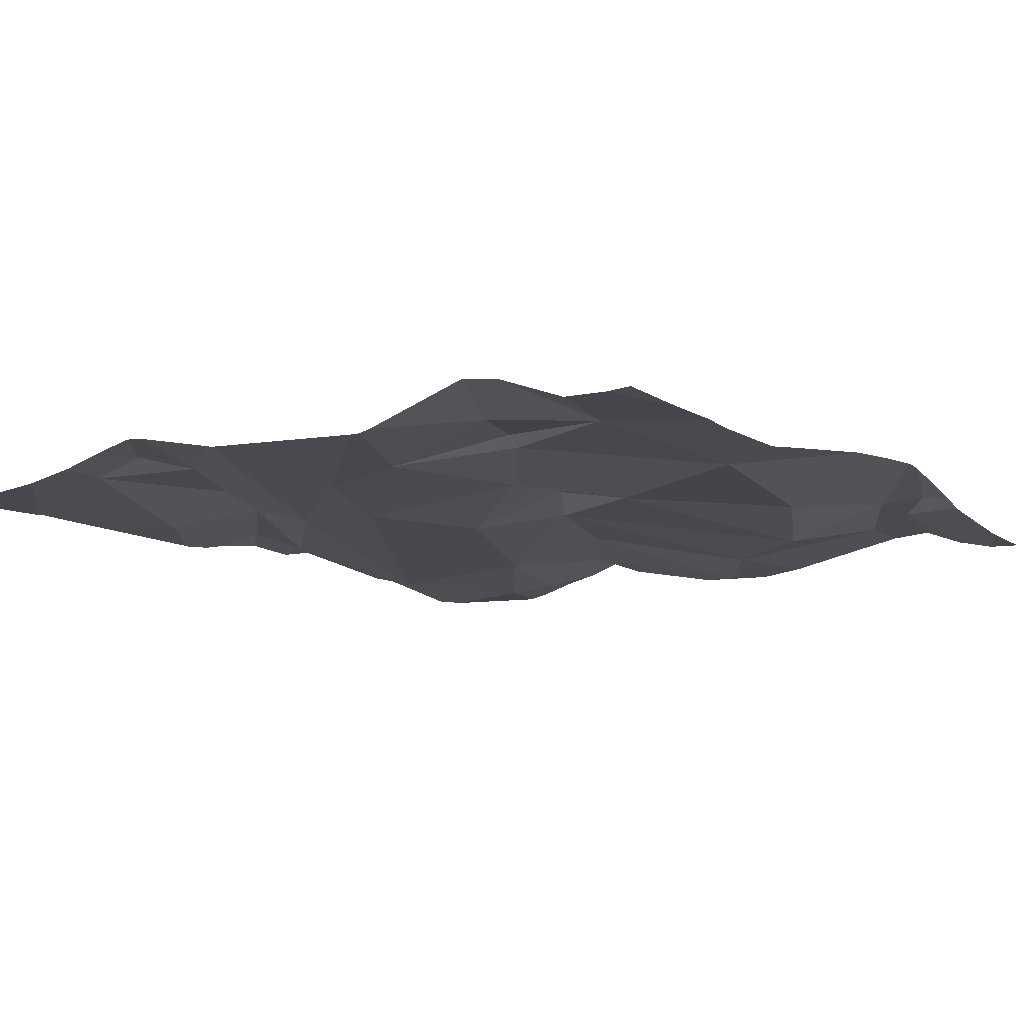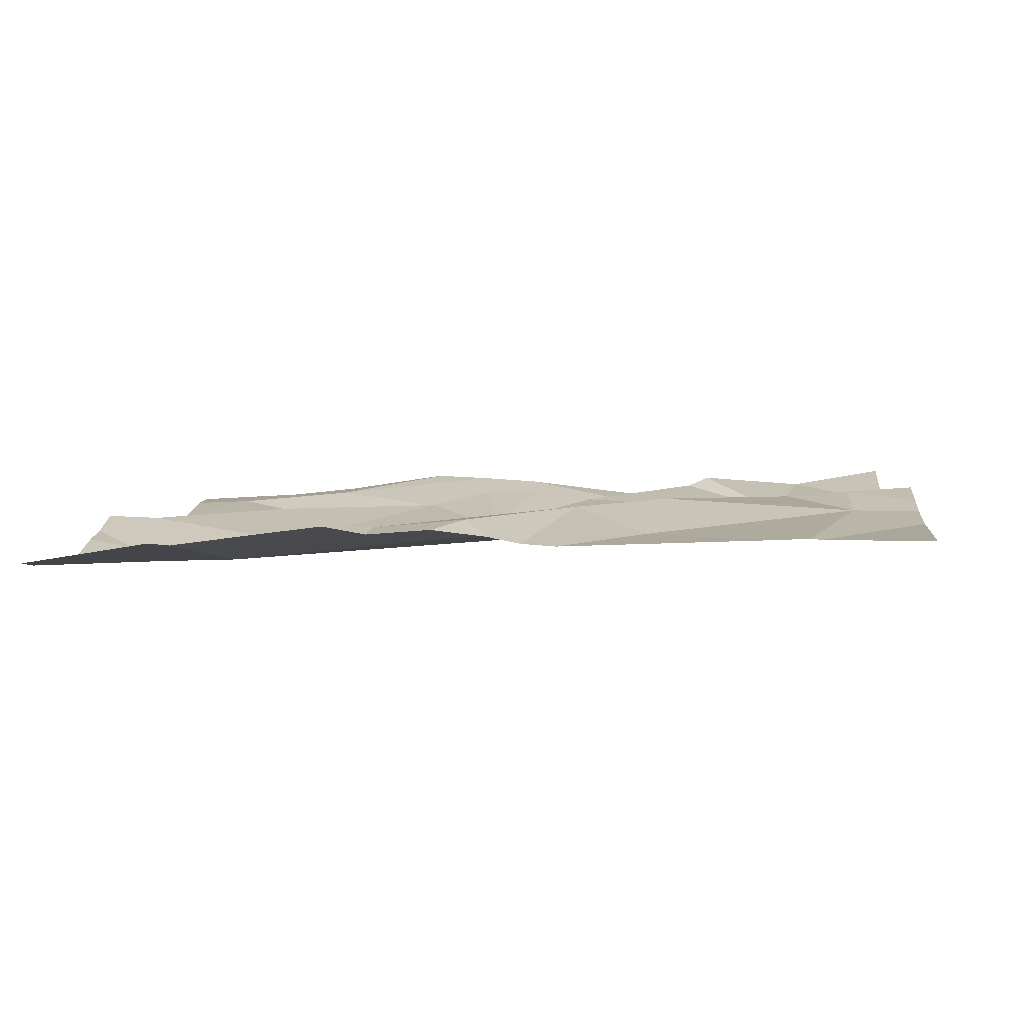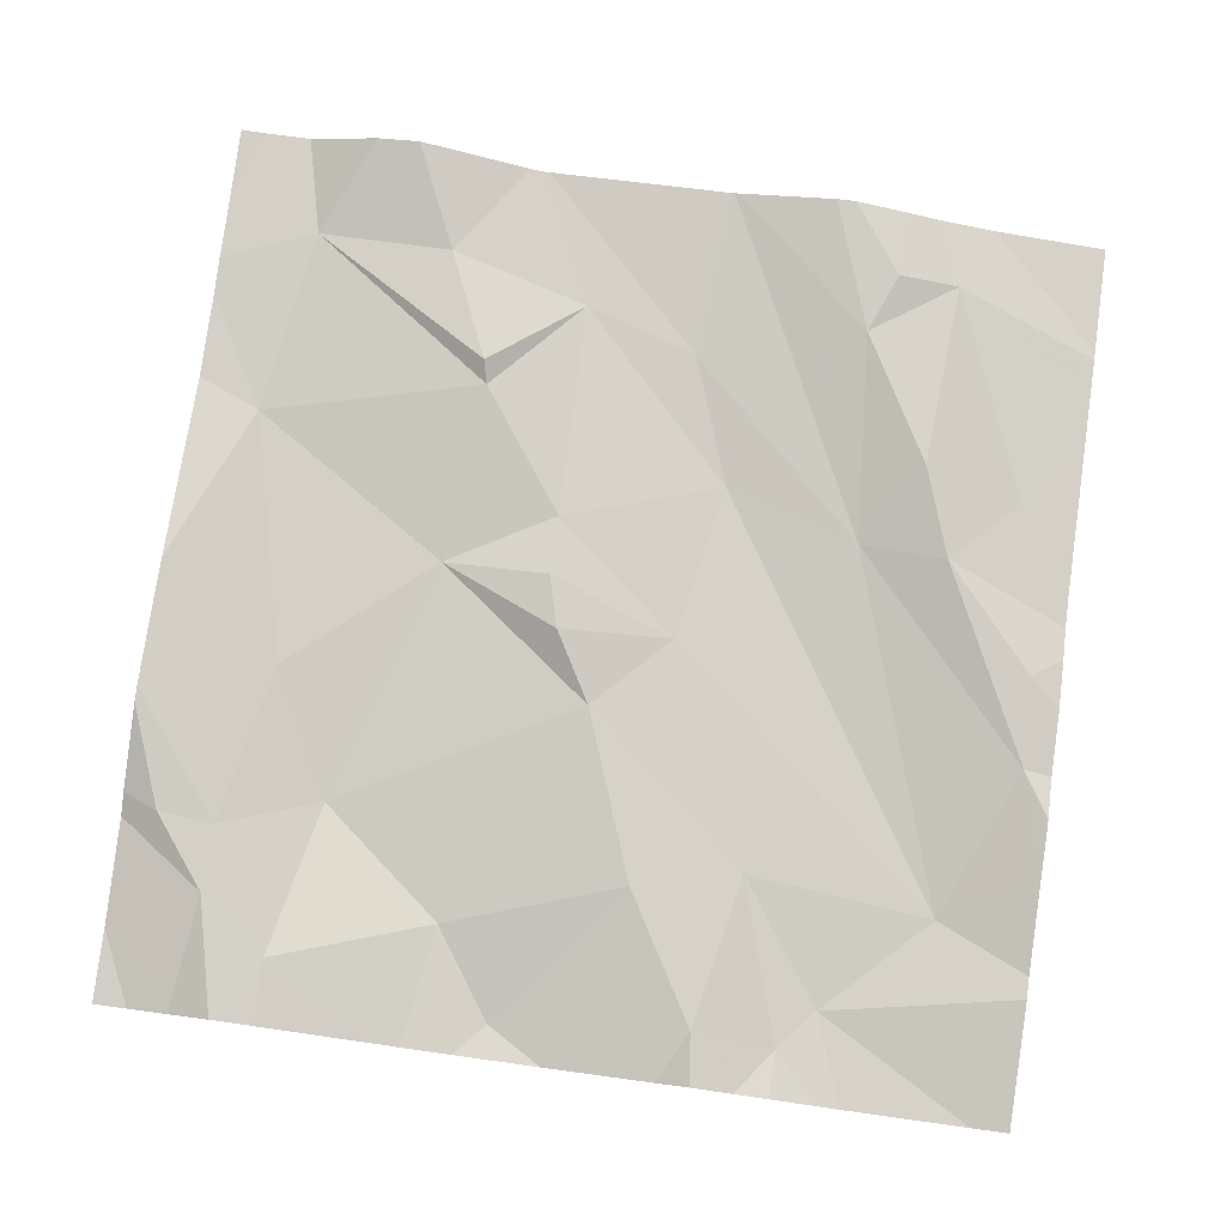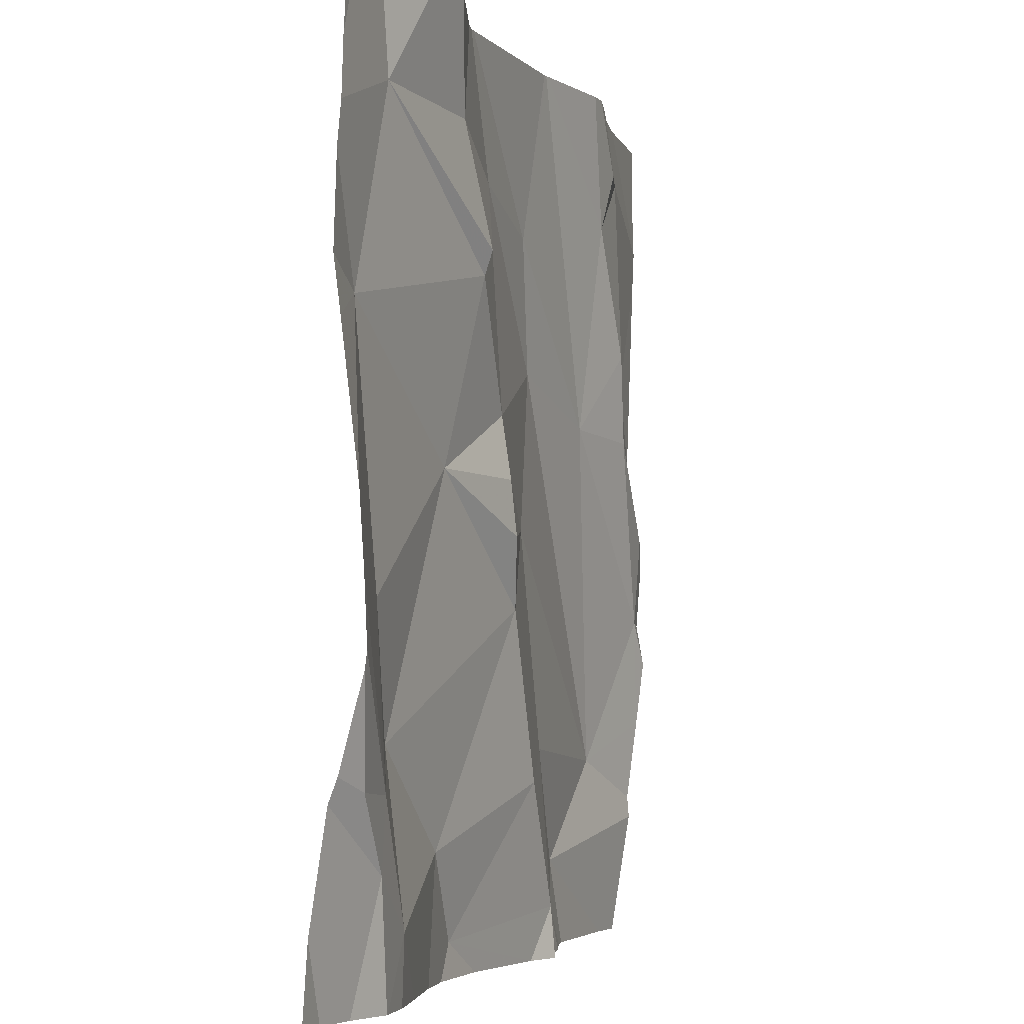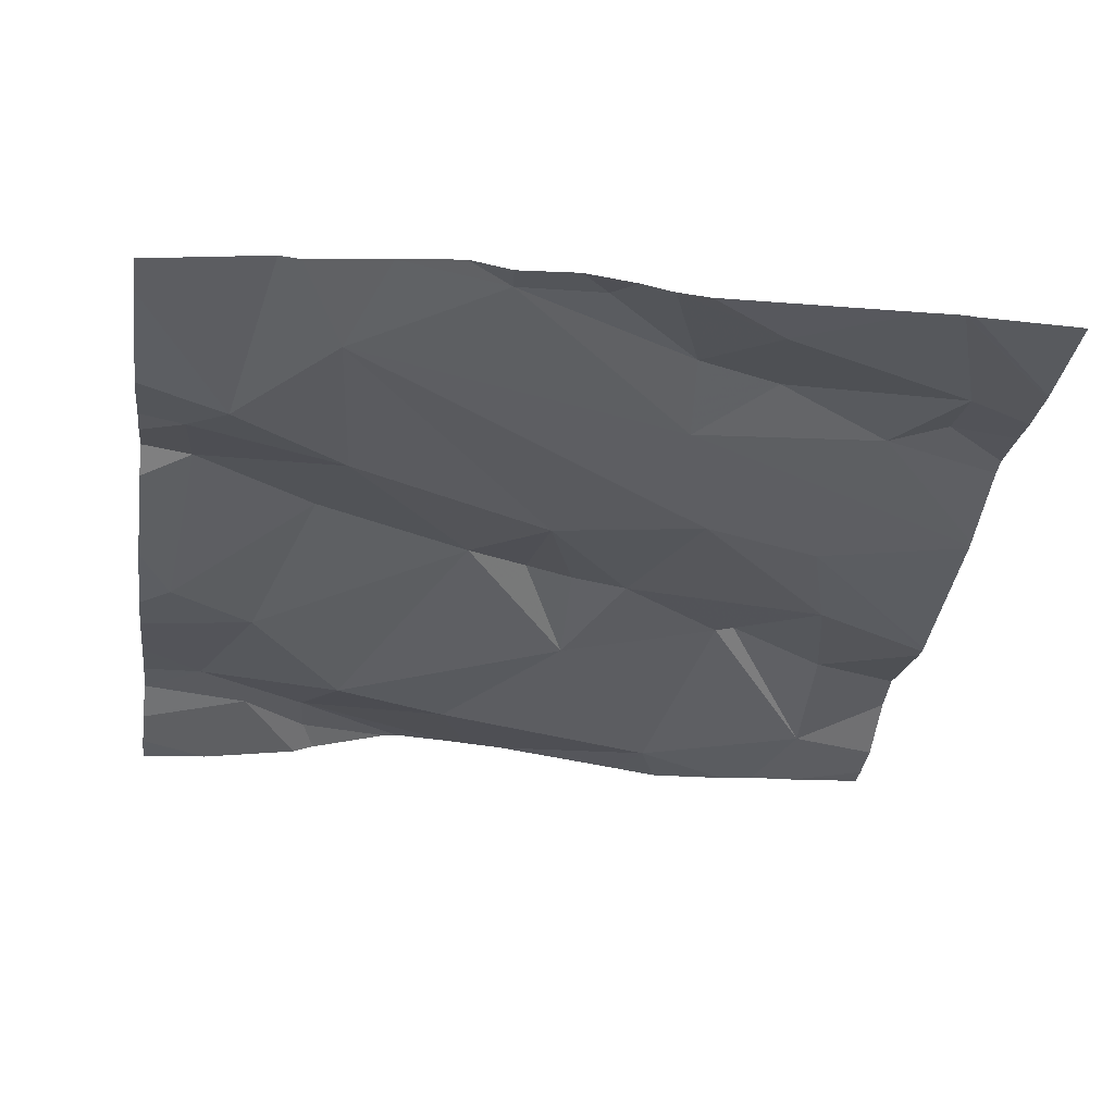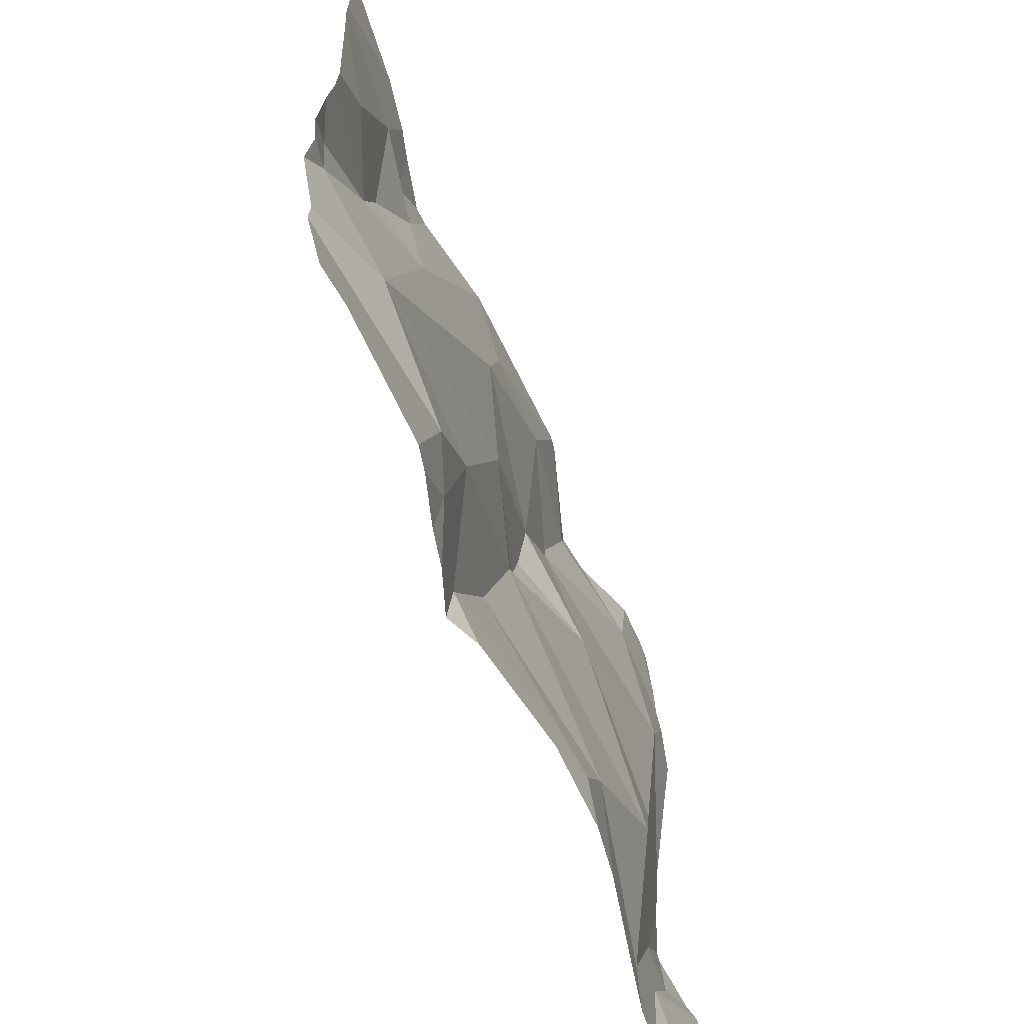
<metadata>
{"format":"obj","ext":"obj","renderer":"f3d","projection":"perspective","resolution":1024,"background":"white","views":[{"elev":-9.2,"azim":-144.6,"up":"+Z"},{"elev":2.5,"azim":95.2,"up":"+Z"},{"elev":78.2,"azim":7.9,"up":"+Z"},{"elev":-3.9,"azim":-71.0,"up":"+Y"},{"elev":-35.8,"azim":82.0,"up":"+Z"},{"elev":-63.9,"azim":112.9,"up":"+Y"}]}
</metadata>
<code>
v -100.3 273.1 500.6
v -100.7 273.7 500.7
v -100.3 273.7 500.6
v -100.3 273.7 500.6
v -100.3 273.6 500.6
v -100.3 273 500.6
v -100.3 272.9 500.6
v -101 273.5 500.7
v -101 273.5 500.7
v -101.2 273.6 500.7
v -100.4 273.4 500.6
v -100.5 273.5 500.7
v -100.5 273.7 500.7
v -101.2 273 500.7
v -101.2 272.9 500.7
v -101 273.3 500.6
v -101.2 273.4 500.6
v -100.7 273.2 500.6
v -100.7 273.4 500.6
v -100.4 273 500.6
v -100.6 273.4 500.6
v -100.5 273.4 500.7
v -100.4 273.1 500.6
v -100.5 273.7 500.6
v -101.1 273.7 500.7
v -100.7 272.8 500.6
v -100.5 272.8 500.6
v -100.5 272.8 500.6
v -100.5 272.9 500.6
v -100.9 273.3 500.7
v -100.9 273.3 500.7
v -100.6 272.8 500.6
v -101 273.7 500.7
v -100.6 273 500.6
v -101.1 273 500.6
v -100.8 273.2 500.7
v -100.9 273.7 500.6
v -101.1 273.7 500.7
v -101.1 273.2 500.6
v -101.2 273 500.7
v -101 272.8 500.6
v -101.2 272.8 500.6
v -100.7 273 500.6
v -100.7 273.7 500.7
v -100.7 273.7 500.7
v -100.9 272.8 500.6
v -100.9 272.9 500.6
v -101.1 272.8 500.6
v -100.6 272.8 500.6
v -101 273.6 500.7
v -100.9 273.2 500.7
v -101.3 273.7 500.7
v -100.6 273.7 500.7
v -100.6 273.6 500.7
v -100.9 273.6 500.6
v -100.8 273.6 500.6
v -100.7 272.8 500.6
v -100.4 273.2 500.7
v -100.7 272.8 500.6
v -101.3 273.6 500.7
v -100.5 273.7 500.6
v -101.3 272.9 500.6
v -101.3 273 500.6
v -101.3 273 500.6
v -101.3 273.1 500.7
v -101.3 273.2 500.7
v -101.3 273.2 500.7
v -101.3 273.4 500.7
v -101.3 273.6 500.6
v -101.3 273.5 500.6
v -101.3 273.5 500.6
v -101.3 273.1 500.7
v -101.3 273.2 500.7
v -100.3 273.6 500.6
v -100.3 273.6 500.6
v -100.3 272.9 500.6
v -100.3 273.3 500.6
v -100.3 273.3 500.6
v -100.3 273.3 500.6
v -100.3 273.1 500.6
v -100.3 273.2 500.6
v -100.9 272.8 500.6
v -101 272.8 500.6
v -101.2 272.8 500.6
v -101.2 272.8 500.6
v -101.1 272.8 500.6
v -100.8 272.8 500.6
v -100.6 272.8 500.6
v -101.2 272.8 500.6
v -101.3 272.8 500.6
v -100.3 272.8 500.6
v -100.4 272.8 500.6
v -100.6 273.7 500.7
v -100.6 273.7 500.7
v -101.2 273.7 500.7
v -100.5 273.7 500.7
v -100.5 273.7 500.7
v -100.9 273.7 500.6
v -101.3 273.7 500.7
v -100.3 273.7 500.6
v -100.3 273.7 500.6
f 95 10 25
f 9 8 10
f 12 11 13
f 15 14 63
f 17 16 9
f 19 18 20
f 22 21 23
f 94 53 97
f 84 48 15
f 16 30 31
f 21 19 20
f 27 32 28
f 20 34 29
f 19 31 18
f 16 35 36
f 23 21 20
f 31 30 18
f 35 39 40
f 83 48 86
f 16 17 39
f 34 43 26
f 39 35 16
f 62 15 64
f 93 54 53
f 46 47 41
f 41 48 83
f 23 20 6
f 13 11 5
f 61 3 101
f 84 15 85
f 20 29 7
f 34 20 18
f 50 10 8
f 47 43 36
f 16 51 30
f 26 32 34
f 76 20 7
f 39 17 66
f 74 75 61
f 35 40 48
f 40 15 48
f 35 47 36
f 13 53 54
f 47 35 48
f 34 18 36
f 25 50 38
f 31 55 9
f 33 55 37
f 31 19 55
f 21 54 45
f 56 21 44
f 12 22 11
f 43 47 46
f 11 22 77
f 23 58 22
f 51 36 18
f 19 21 56
f 93 53 94
f 17 10 69
f 2 56 44
f 55 8 9
f 50 8 55
f 65 40 72
f 26 43 46
f 59 46 87
f 77 58 79
f 58 23 80
f 32 26 57
f 43 34 36
f 10 17 9
f 36 51 16
f 44 21 45
f 12 13 54
f 9 16 31
f 82 46 41
f 21 22 12
f 19 56 55
f 13 74 24
f 15 40 14
f 40 39 67
f 45 54 93
f 32 29 34
f 52 10 95
f 54 21 12
f 41 47 48
f 53 13 96
f 37 56 98
f 30 51 18
f 74 13 5
f 37 55 56
f 49 32 88
f 5 11 78
f 33 50 55
f 42 62 89
f 1 23 6
f 63 14 65
f 64 15 63
f 6 20 76
f 42 15 62
f 65 14 40
f 66 17 68
f 67 39 66
f 28 32 49
f 68 17 71
f 38 50 33
f 69 10 60
f 70 17 69
f 91 29 92
f 71 17 70
f 72 40 73
f 27 29 32
f 73 40 67
f 77 22 58
f 78 11 77
f 25 10 50
f 57 26 59
f 79 58 81
f 59 26 46
f 80 23 1
f 81 58 80
f 24 74 61
f 85 15 42
f 86 48 84
f 87 46 82
f 88 32 57
f 61 75 3
f 89 62 90
f 52 60 10
f 91 7 29
f 92 29 27
f 96 13 24
f 97 53 96
f 98 56 2
f 99 60 52
f 100 3 4
f 101 3 100

</code>
